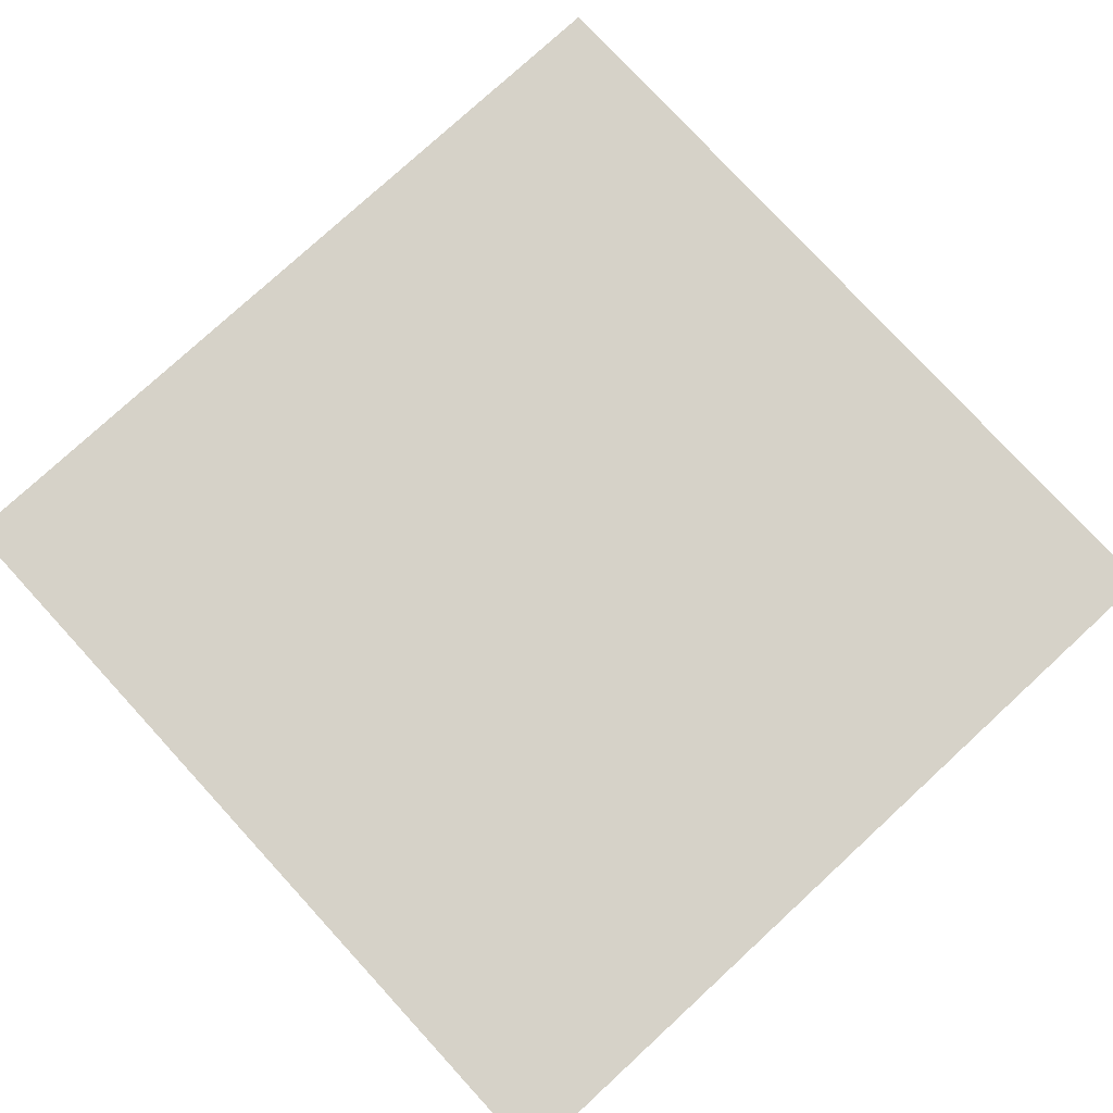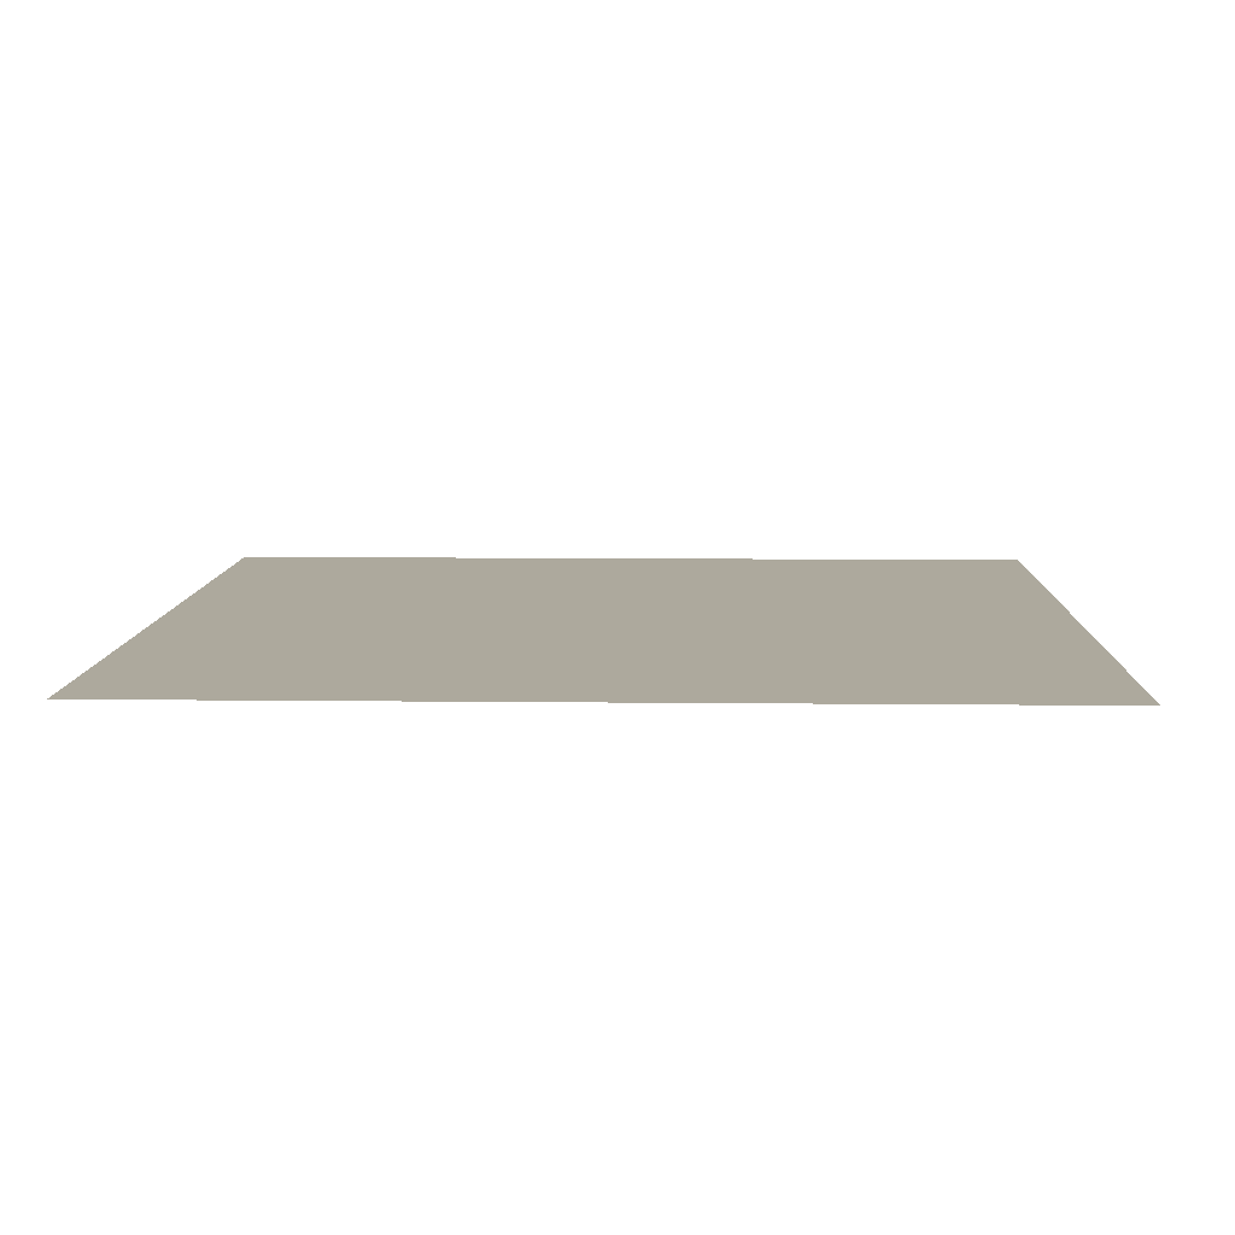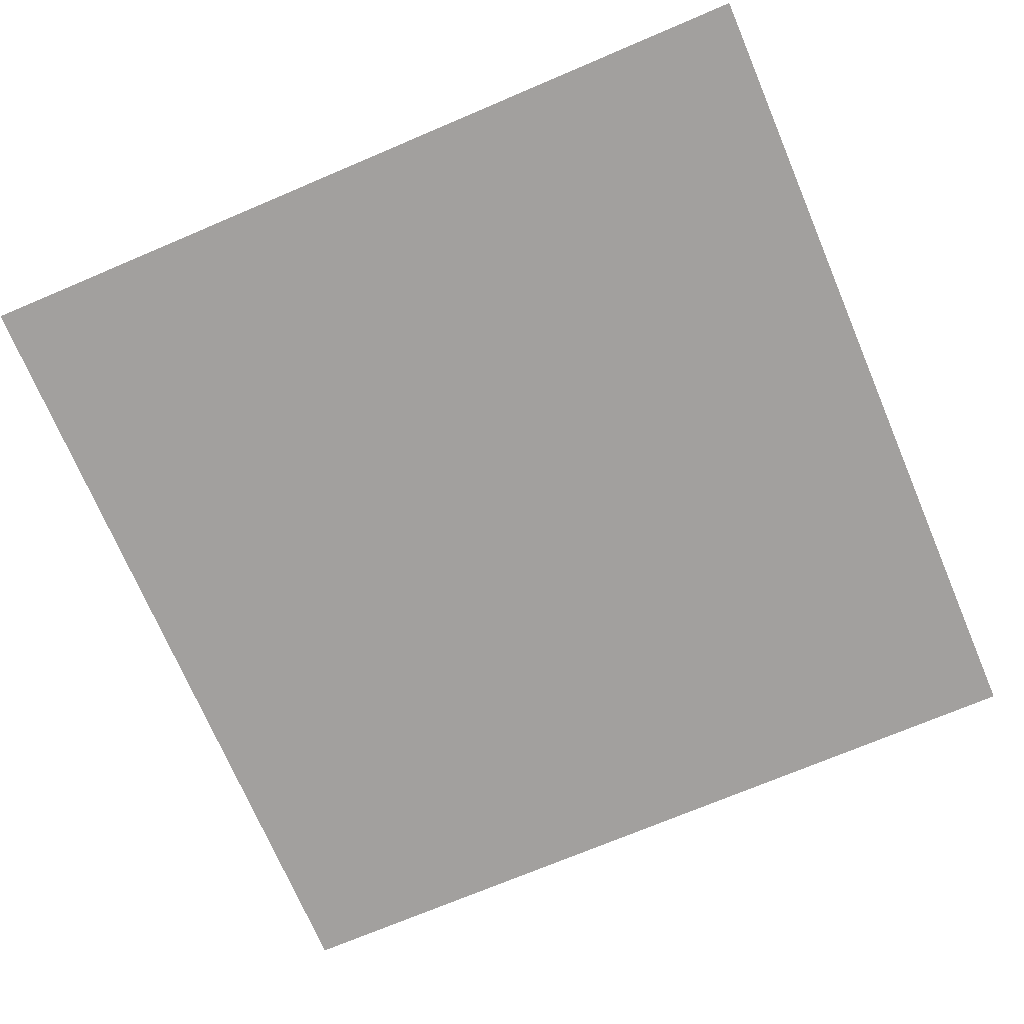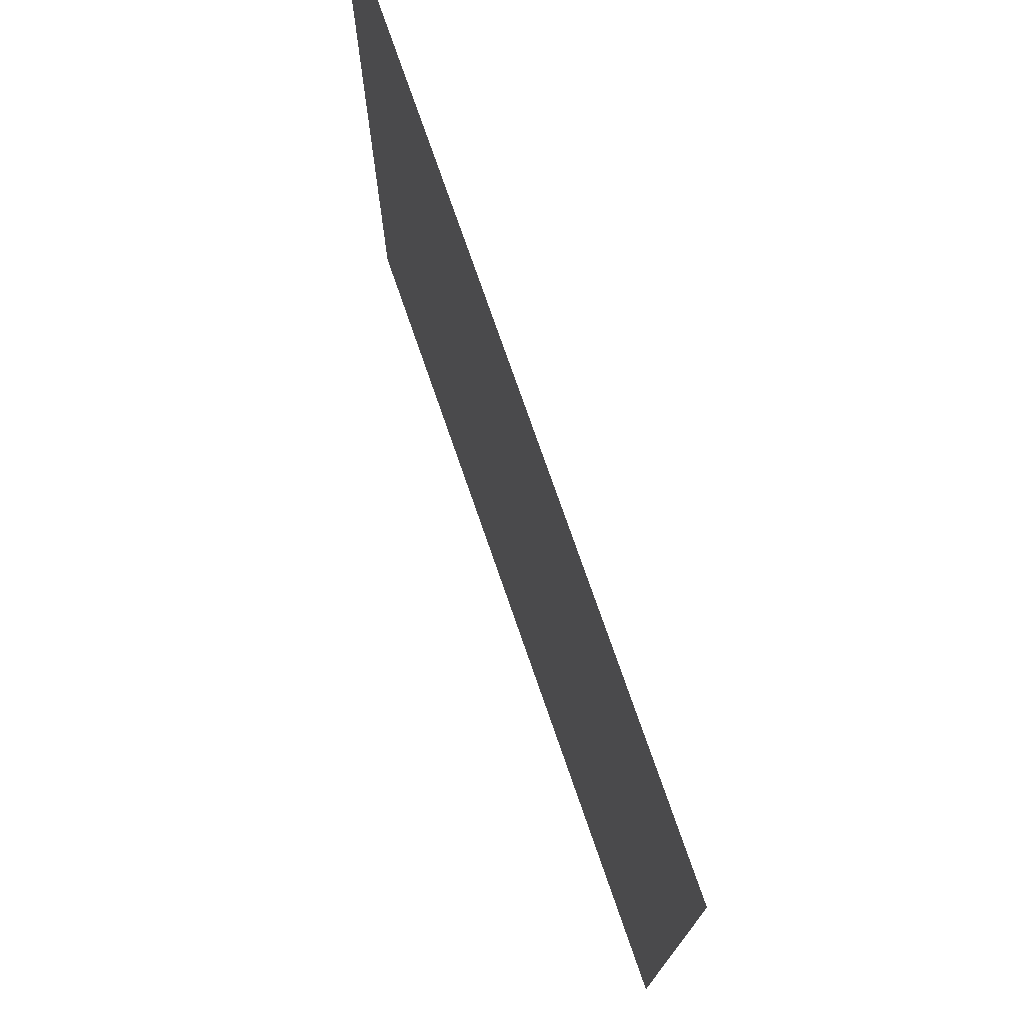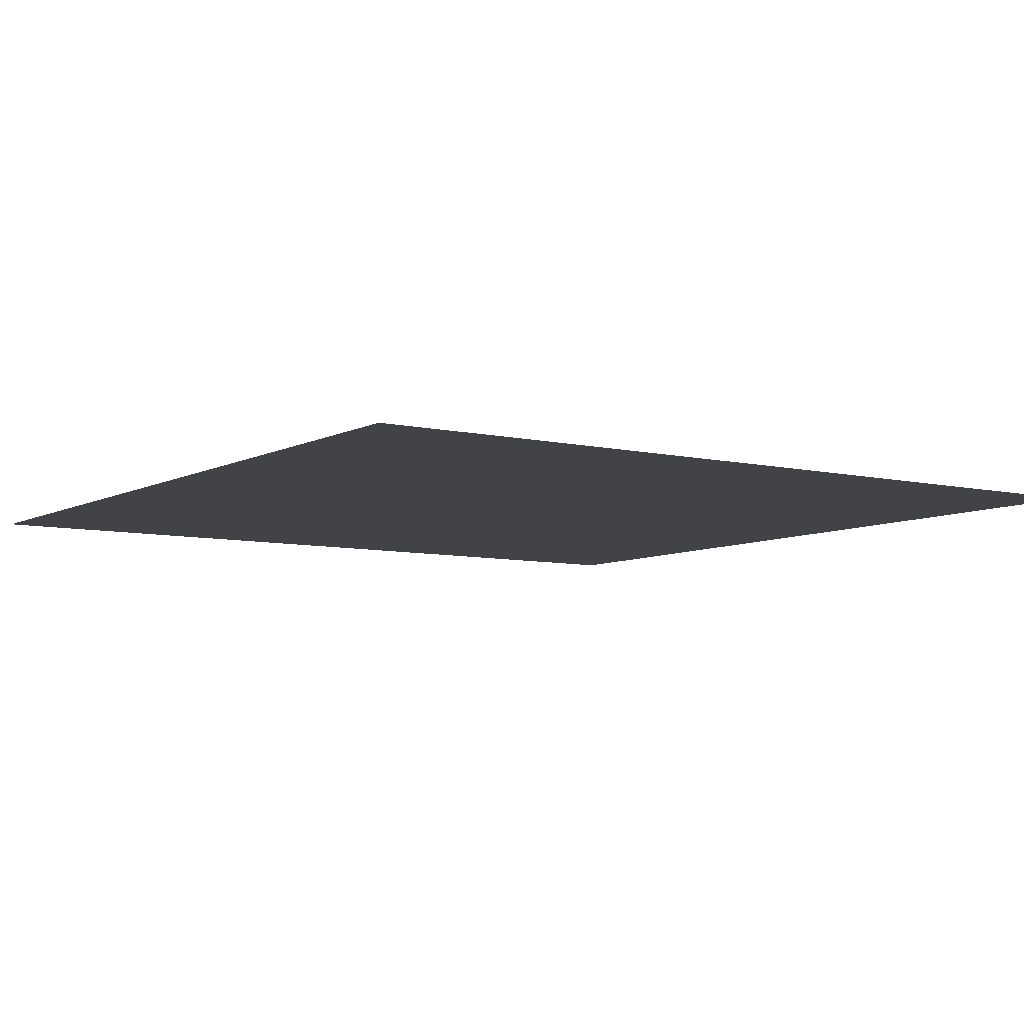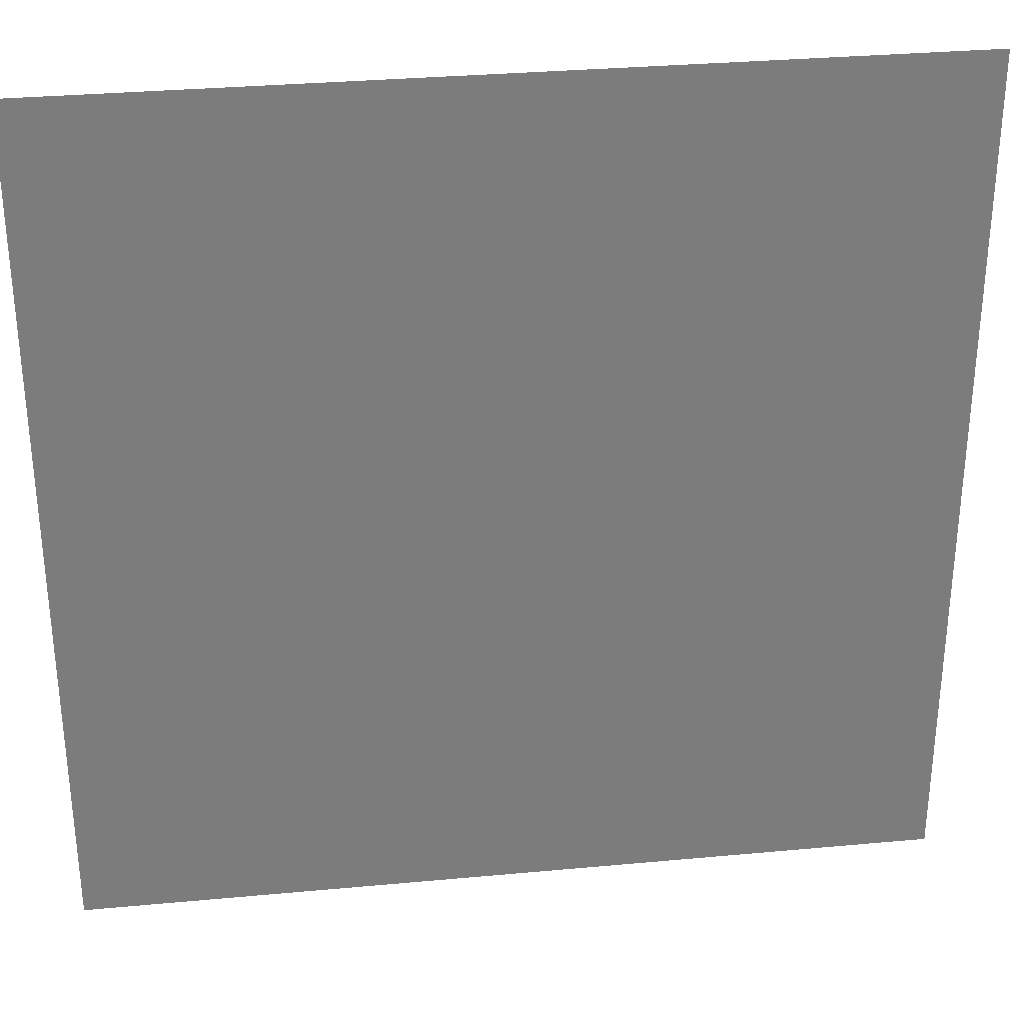
<metadata>
{"format":"obj","ext":"obj","renderer":"f3d","projection":"perspective","resolution":1024,"background":"white","views":[{"elev":78.1,"azim":-42.6,"up":"+Y"},{"elev":8.8,"azim":91.8,"up":"+Y"},{"elev":-71.9,"azim":-67.0,"up":"+Y"},{"elev":75.5,"azim":-109.1,"up":"+Z"},{"elev":-7.3,"azim":145.8,"up":"+Y"},{"elev":31.6,"azim":-7.5,"up":"+Z"}]}
</metadata>
<code>
g floor3_1
v -0.5016 1.587e-07 -1.512
v 0.5035 -4.962e-08 -0.5035
v -0.5016 -2.579e-07 0.5045
v 1.509 1.587e-07 -1.512
v 1.509 -2.579e-07 0.5045
g floor3_1_0
f 3 2 1
f 1 2 4
f 5 2 3
f 4 2 5

</code>
